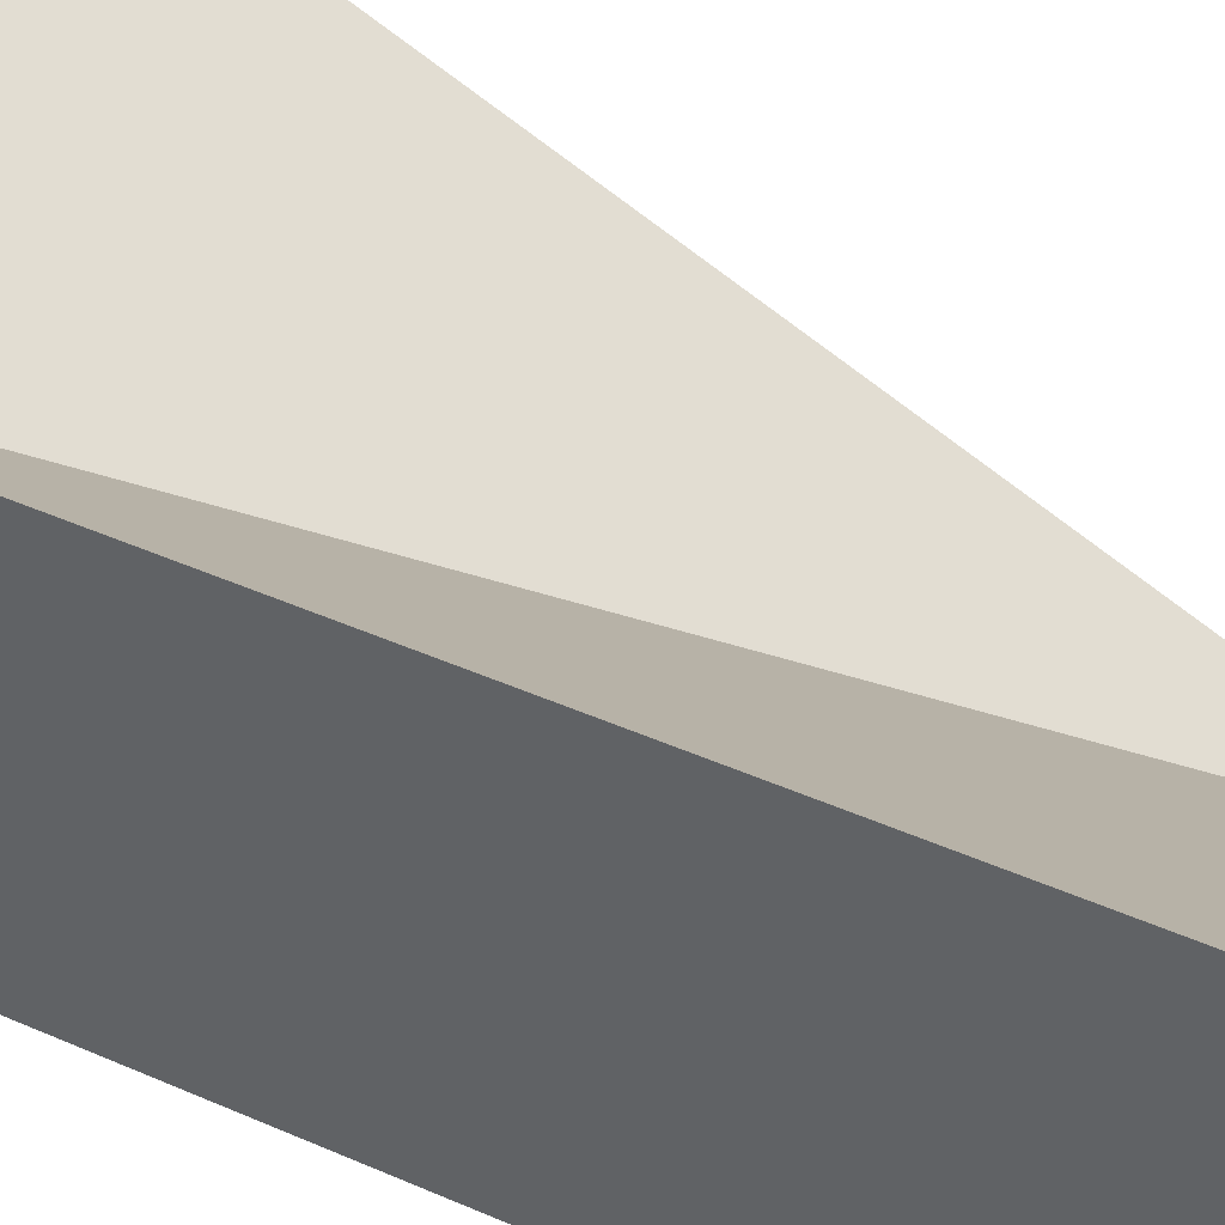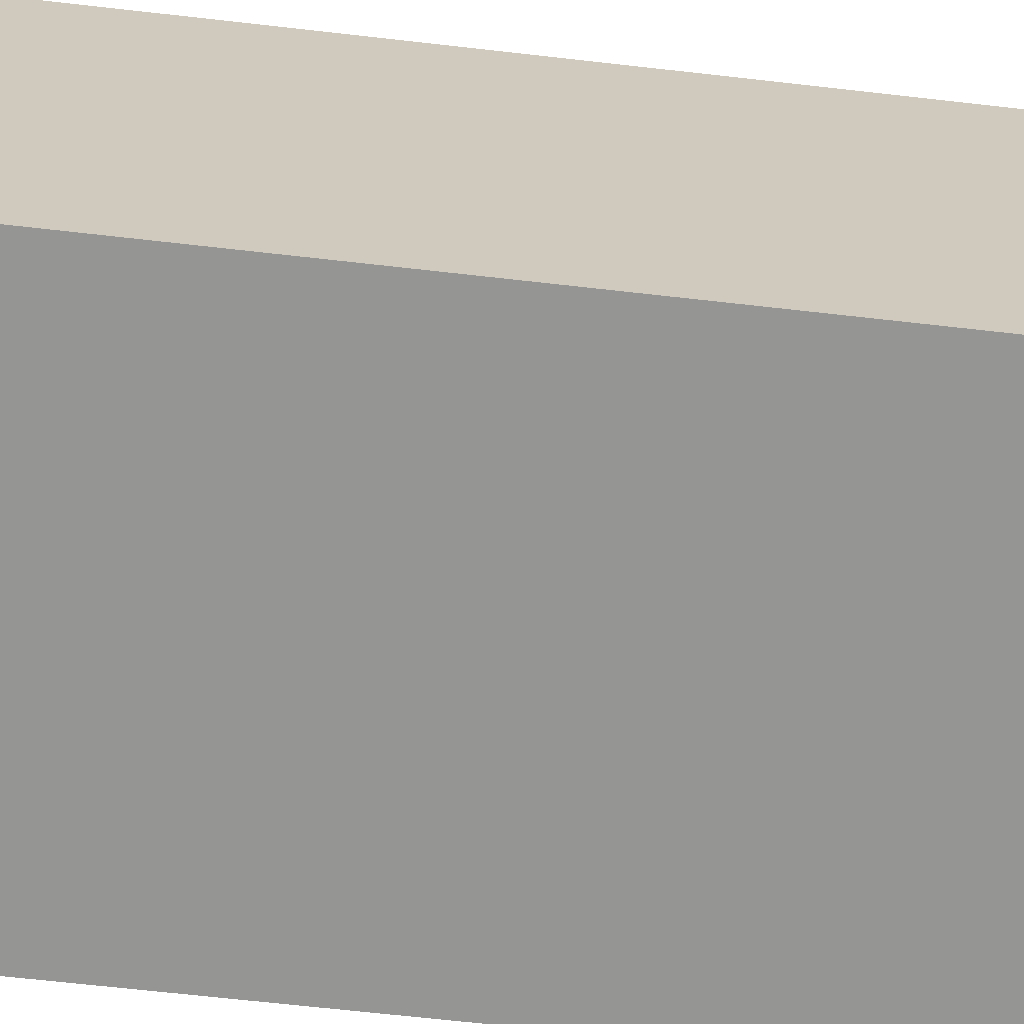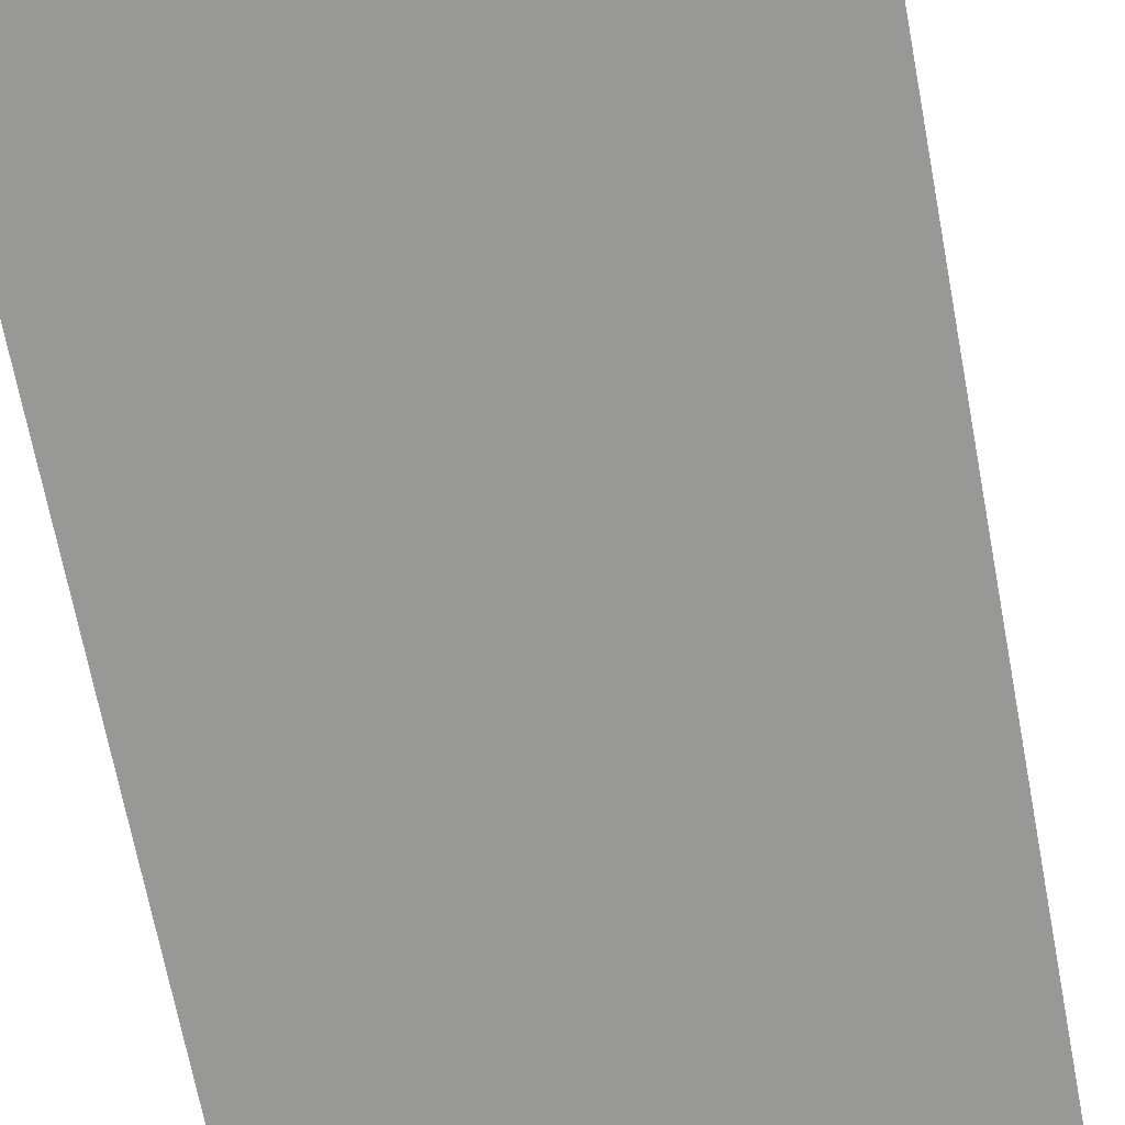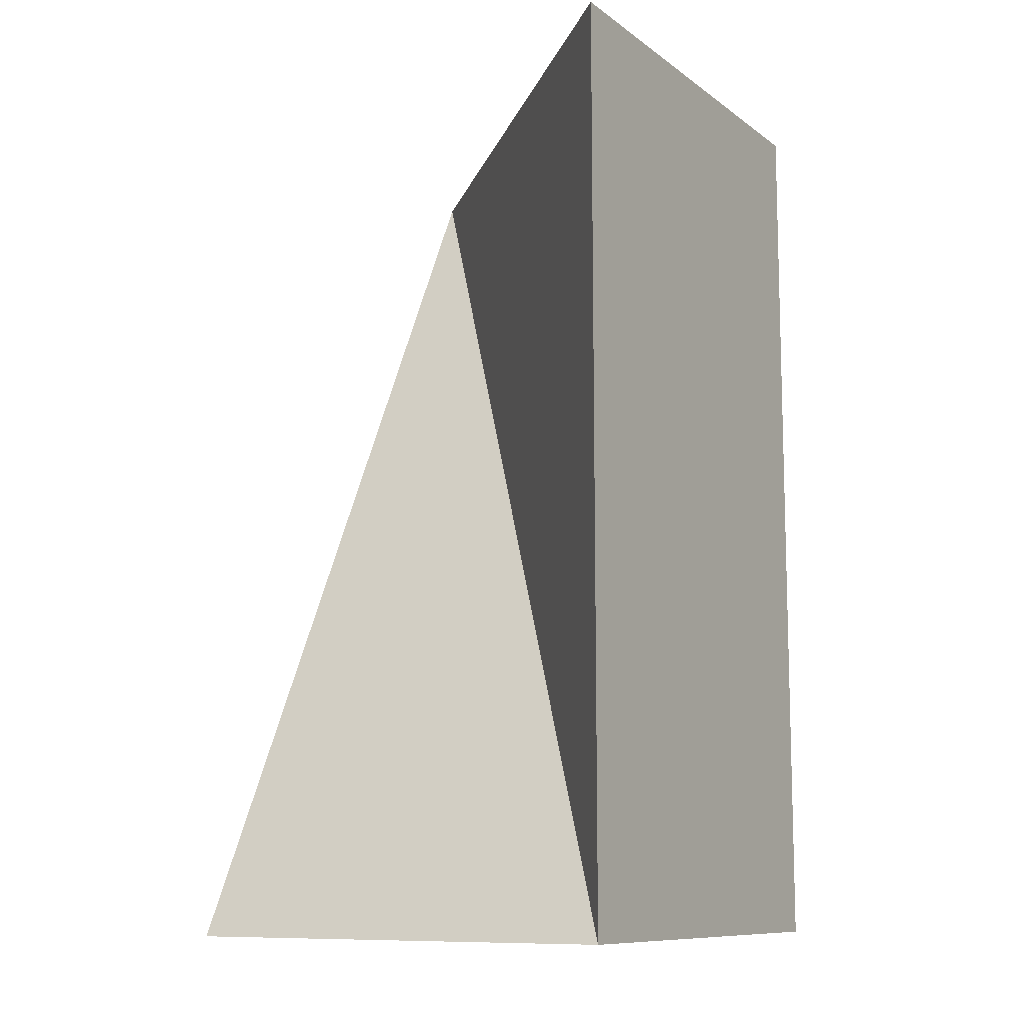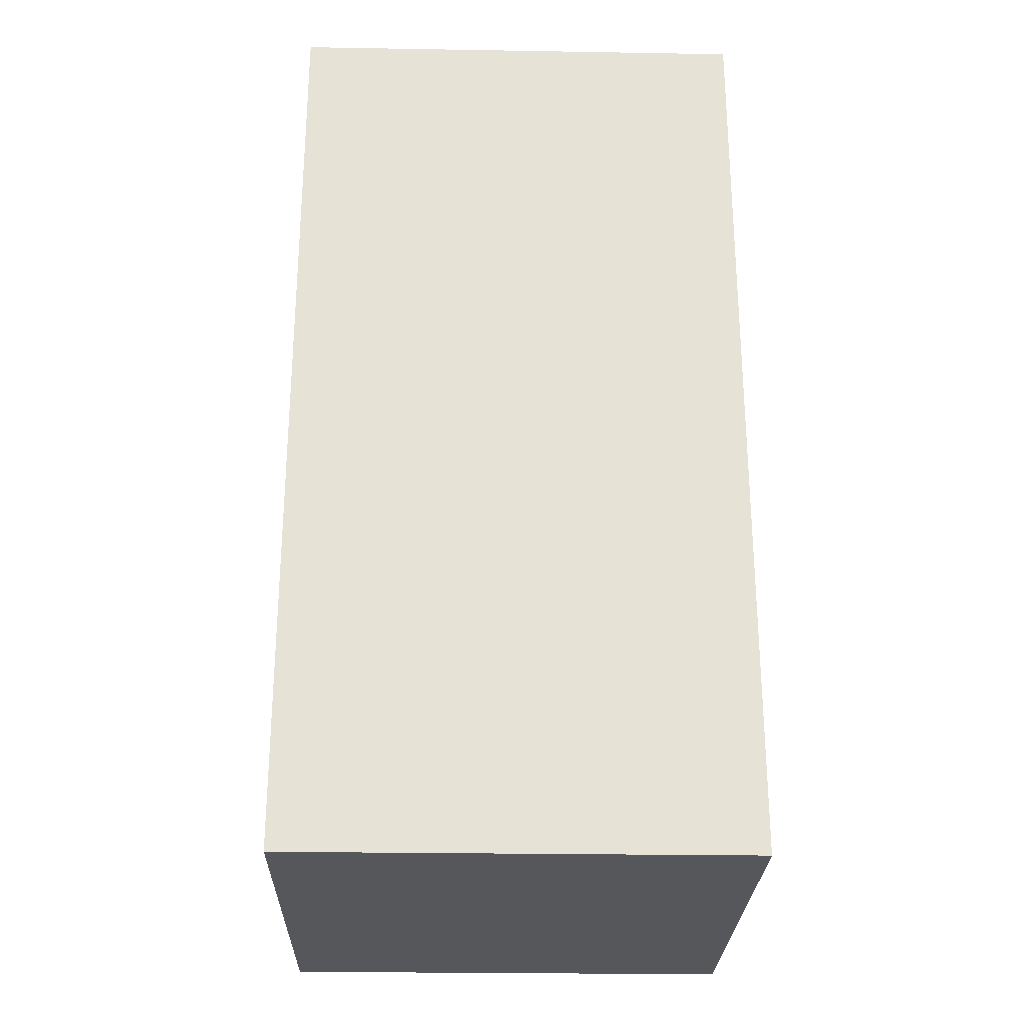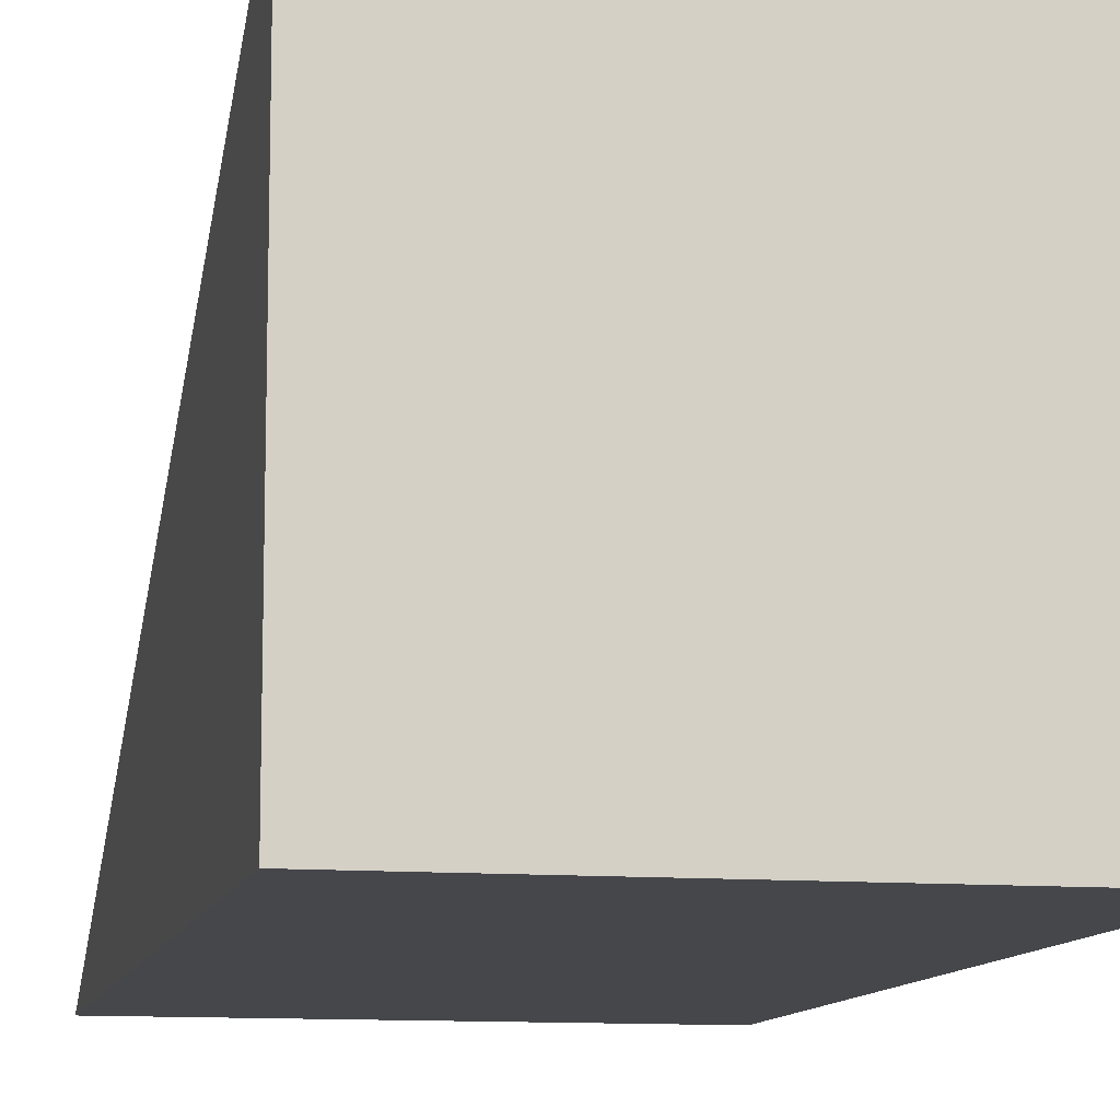
<metadata>
{"format":"obj","ext":"obj","renderer":"f3d","projection":"perspective","resolution":1024,"background":"white","views":[{"elev":50.3,"azim":-64.7,"up":"+Y"},{"elev":-67.3,"azim":-96.5,"up":"+Y"},{"elev":-68.4,"azim":-169.3,"up":"+Y"},{"elev":-10.4,"azim":-149.0,"up":"+Z"},{"elev":-26.5,"azim":-1.5,"up":"+Z"},{"elev":-10.8,"azim":168.0,"up":"+Y"}]}
</metadata>
<code>
o long_wedge_right_b_1x2x1_Cube.011
v -0.5 -0.5 1
v -0.5 0.5 1
v -0.5 -0.5 -1
v -0.5 0.5 -1
v 0.5 -0.5 1
v 0.5 -0.5 -1
v 0.5 0.5 -1
f 1 2 4 3
f 3 4 7 6
f 2 1 5
f 6 7 5
f 3 6 5 1
f 7 4 5
f 4 2 5

</code>
